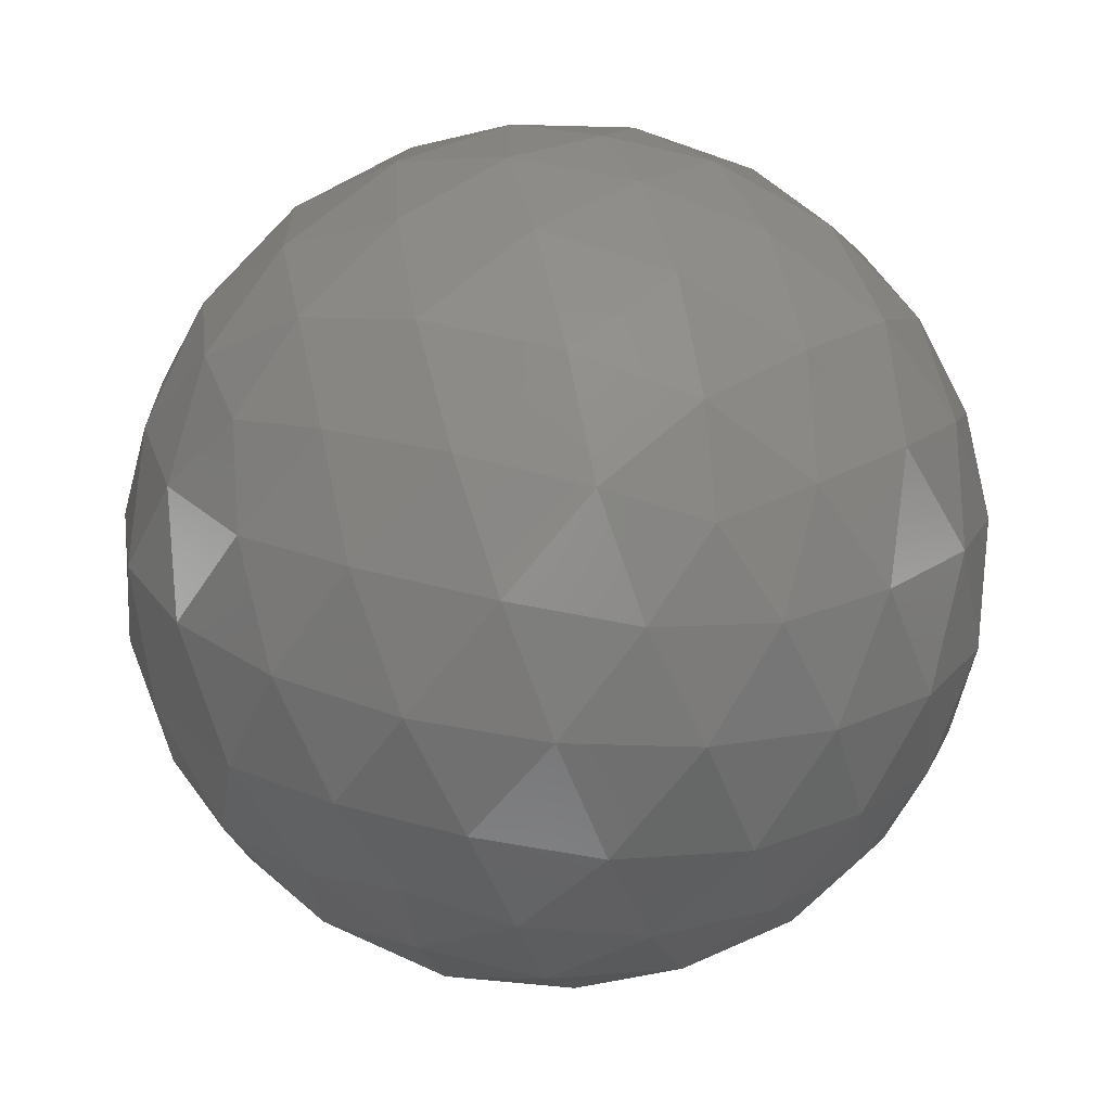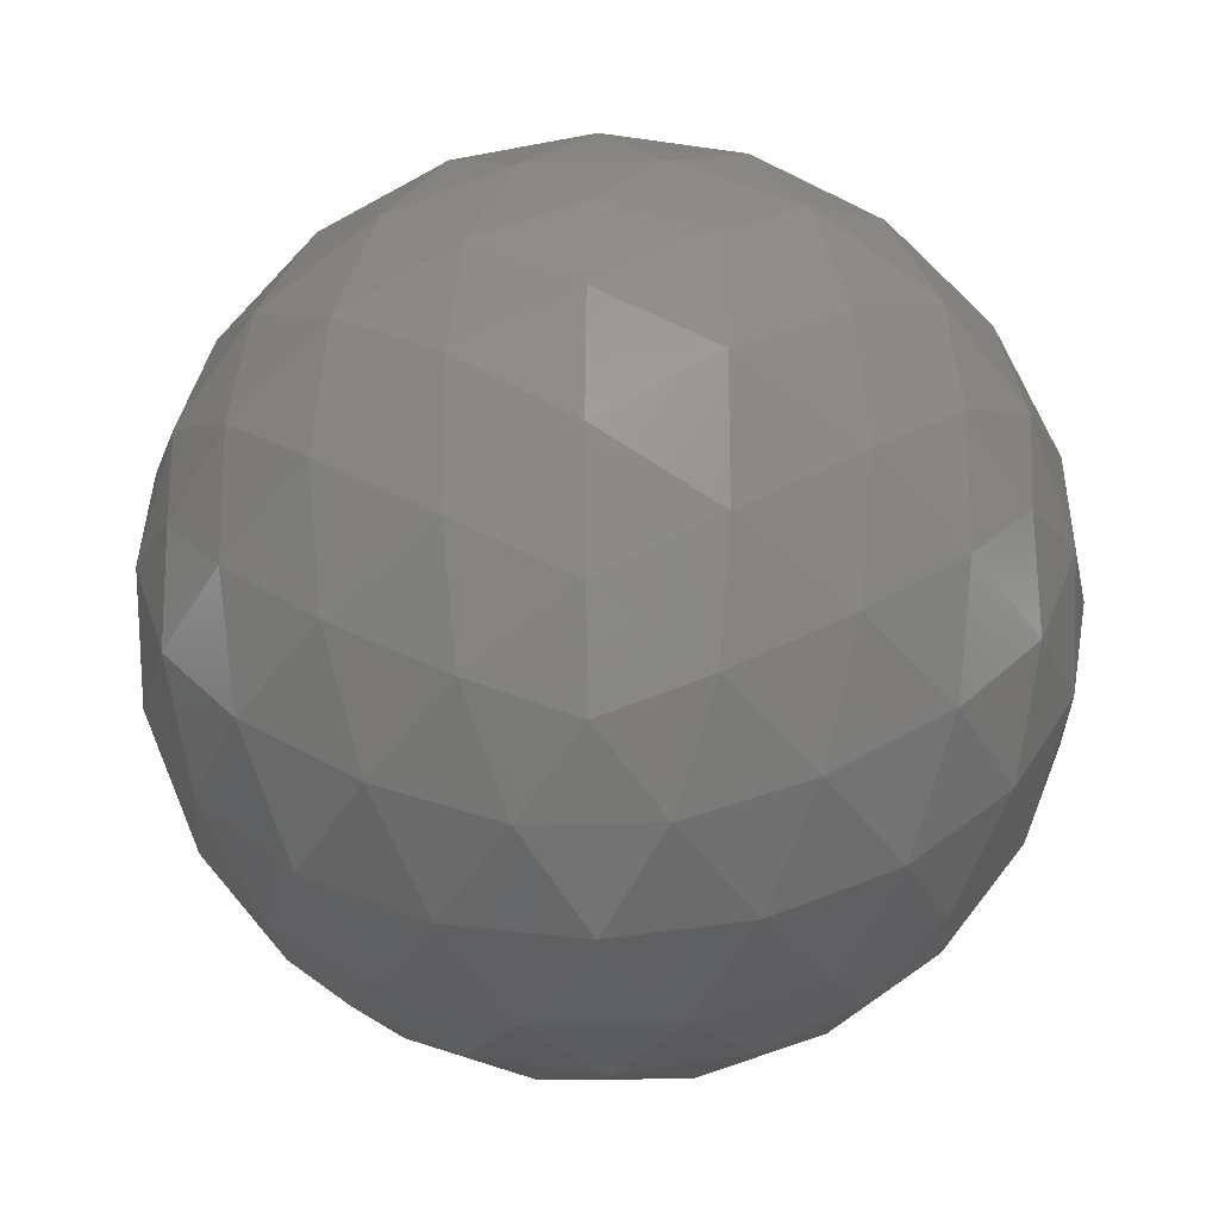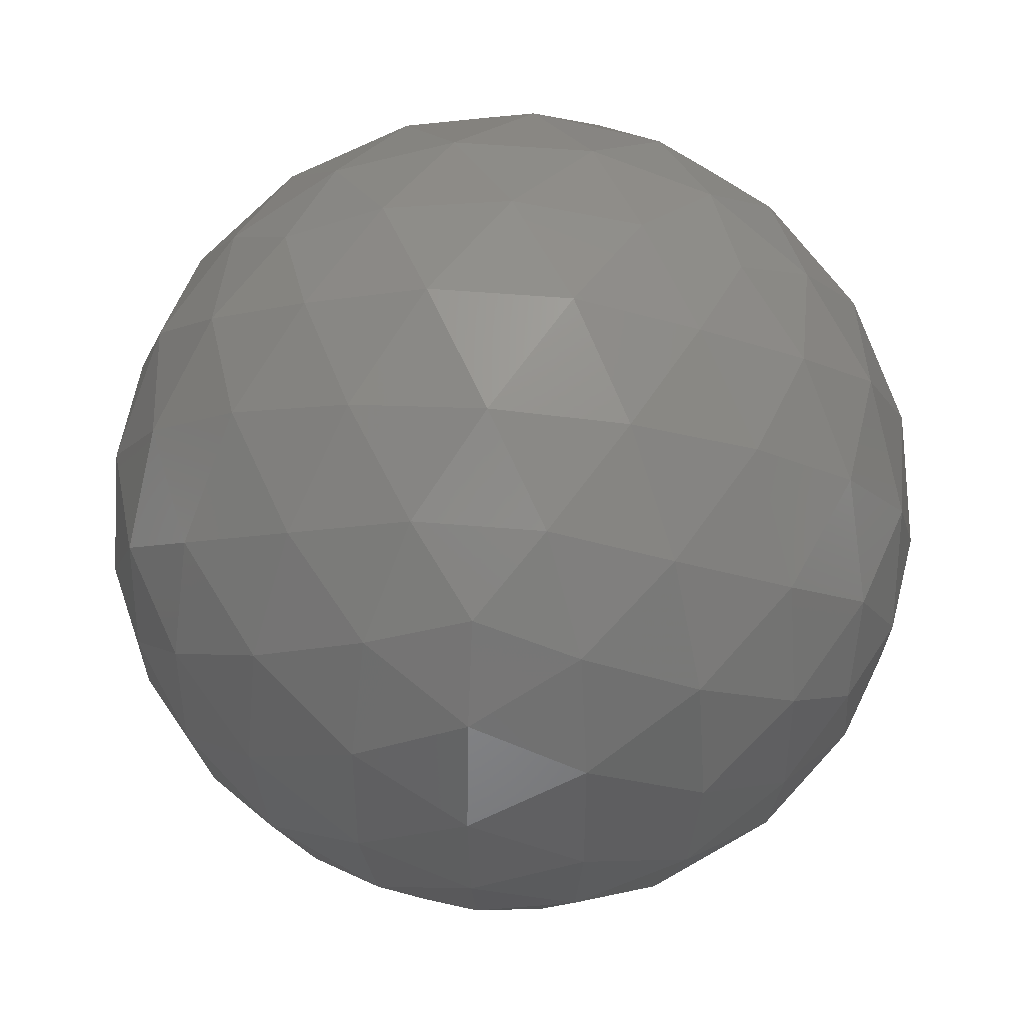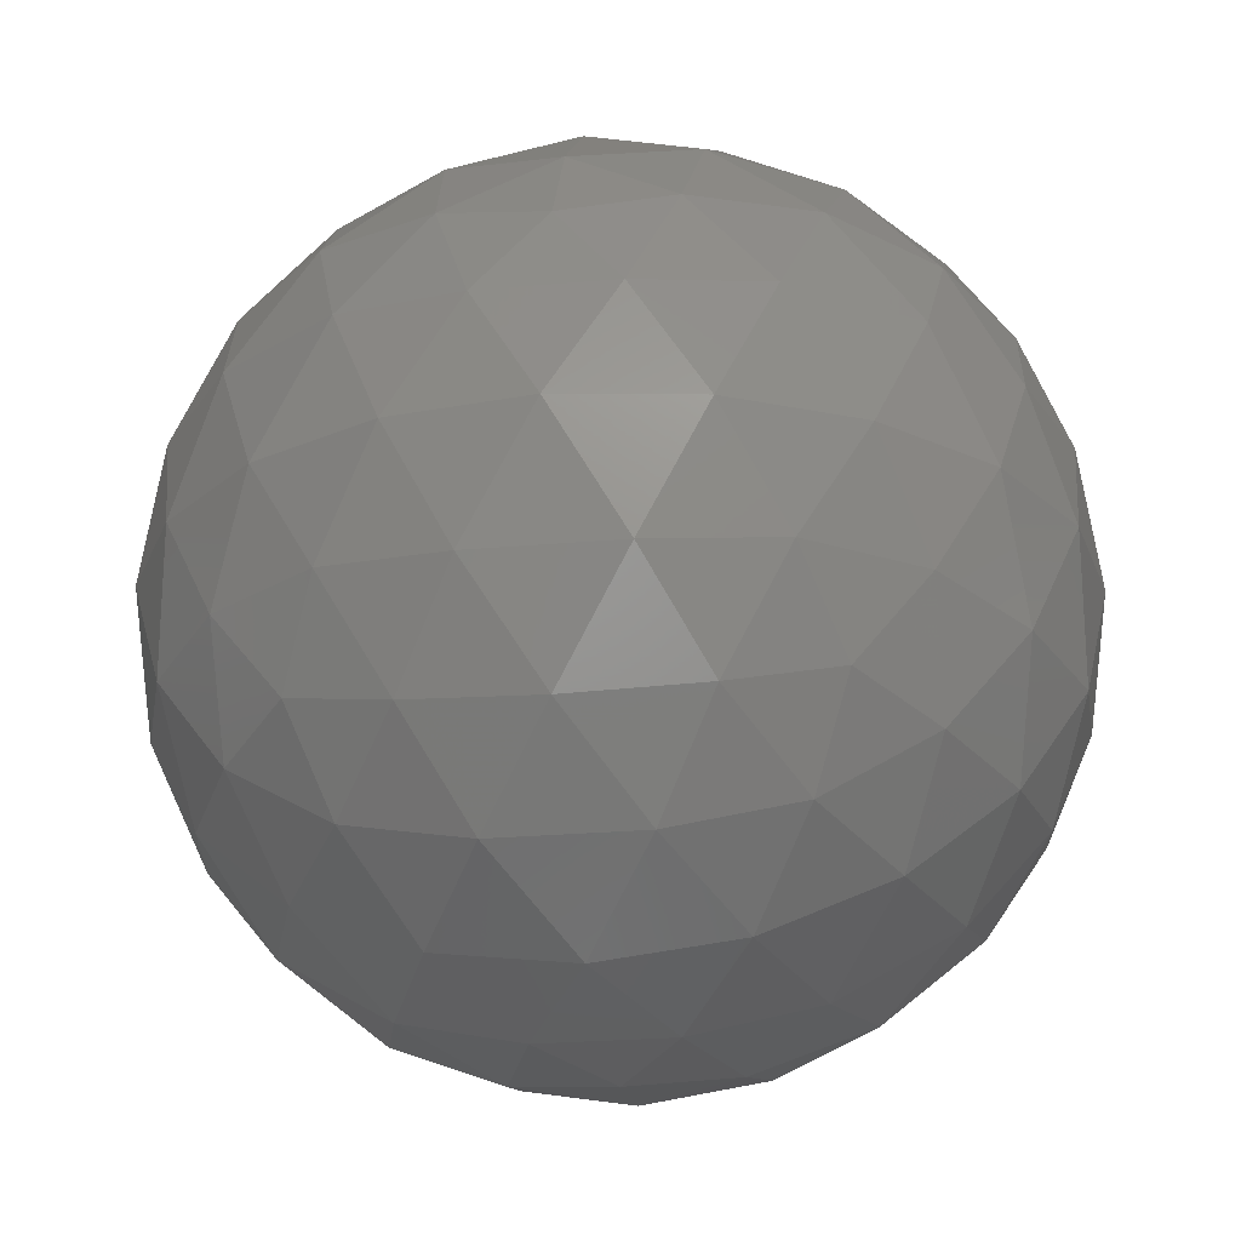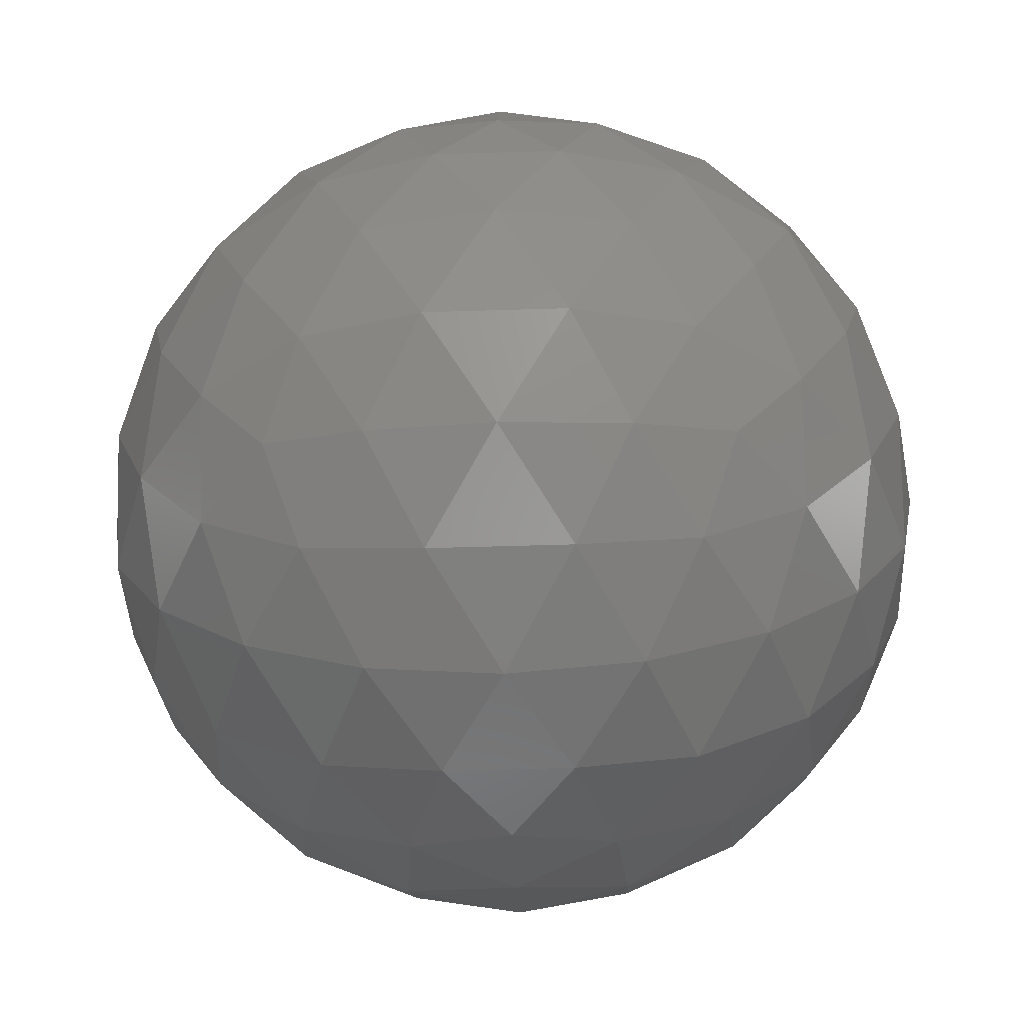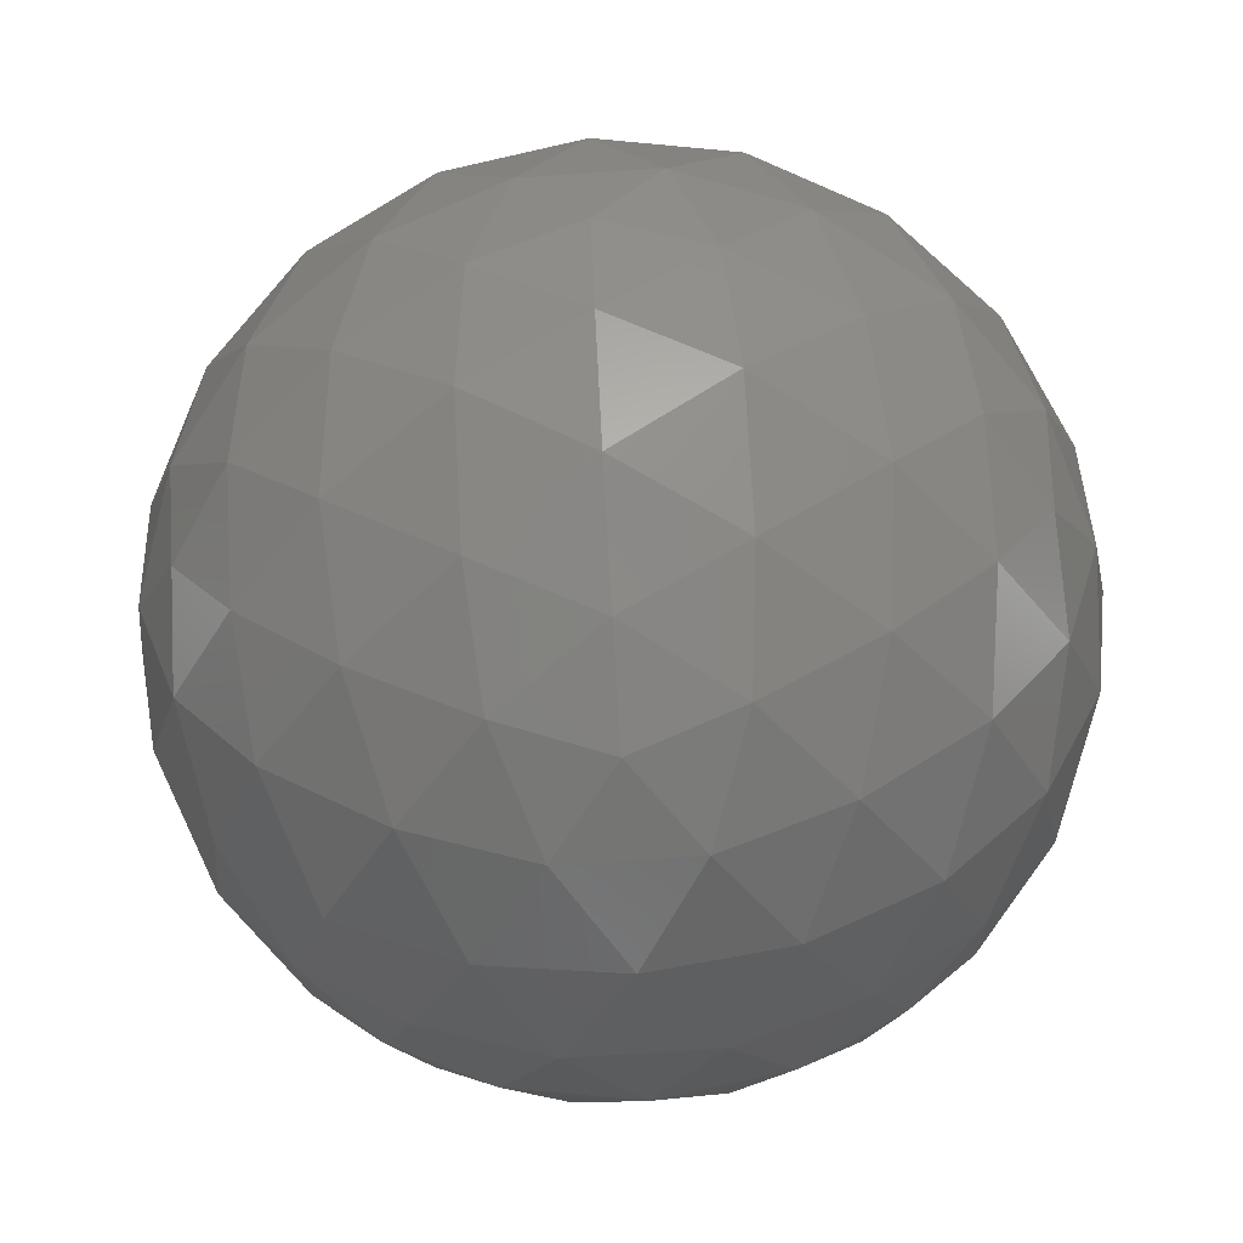
<metadata>
{"format":"stl","ext":"stl","renderer":"f3d","projection":"perspective","resolution":1024,"background":"white","views":[{"elev":-67.9,"azim":-6.0,"up":"+Y"},{"elev":-20.2,"azim":124.3,"up":"+Y"},{"elev":45.5,"azim":-52.5,"up":"+Y"},{"elev":-24.4,"azim":-117.7,"up":"+Z"},{"elev":-42.9,"azim":20.2,"up":"+Z"},{"elev":-76.0,"azim":-86.3,"up":"+Z"}]}
</metadata>
<code>
# stl→obj: 162 verts, 320 faces
v 0.01905 0.347 0.01575
v 0.02108 0.3455 0.01607
v 0.01827 0.3446 0.01607
v 0.02629 0.3417 0.02128
v 0.02515 0.3425 0.01918
v 0.02718 0.344 0.02073
v 0.01654 0.347 0.01607
v 0.01827 0.3494 0.01607
v 0.02108 0.3484 0.01607
v 0.02766 0.3425 0.02324
v 0.01629 0.3385 0.02128
v 0.01875 0.3383 0.02073
v 0.0175 0.3374 0.02324
v 0.01011 0.347 0.02128
v 0.01074 0.3446 0.02073
v 0.009484 0.3455 0.02324
v 0.01629 0.3555 0.02128
v 0.01421 0.3541 0.02073
v 0.01469 0.3556 0.02324
v 0.02629 0.3522 0.02128
v 0.02437 0.3538 0.02073
v 0.02592 0.3538 0.02324
v 0.02592 0.3402 0.02324
v 0.01469 0.3383 0.02324
v 0.009484 0.3484 0.02324
v 0.0175 0.3565 0.02324
v 0.02766 0.3514 0.02324
v 0.02181 0.3385 0.03022
v 0.02389 0.3398 0.03077
v 0.02138 0.3398 0.03232
v 0.01181 0.3417 0.03022
v 0.01373 0.3402 0.03077
v 0.01295 0.3425 0.03232
v 0.01181 0.3522 0.03022
v 0.01092 0.3499 0.03077
v 0.01295 0.3514 0.03232
v 0.02181 0.3555 0.03022
v 0.01935 0.3556 0.03077
v 0.02138 0.3541 0.03232
v 0.02799 0.347 0.03022
v 0.02736 0.3494 0.03077
v 0.02658 0.347 0.03232
v 0.02156 0.347 0.03543
v 0.01983 0.3494 0.03543
v 0.01905 0.347 0.03575
v 0.02431 0.347 0.03426
v 0.02267 0.3496 0.03469
v 0.02543 0.3496 0.03299
v 0.02067 0.352 0.03426
v 0.02352 0.3522 0.03299
v 0.02593 0.352 0.03101
v 0.02389 0.3541 0.03077
v 0.01702 0.3484 0.03543
v 0.01767 0.3512 0.03469
v 0.01852 0.3539 0.03299
v 0.0148 0.3501 0.03426
v 0.01543 0.3528 0.03299
v 0.01642 0.3551 0.03101
v 0.01373 0.3538 0.03077
v 0.01702 0.3455 0.03543
v 0.01458 0.347 0.03469
v 0.01234 0.3486 0.03299
v 0.0148 0.3439 0.03426
v 0.01234 0.3453 0.03299
v 0.01054 0.347 0.03101
v 0.01092 0.344 0.03077
v 0.01983 0.3446 0.03543
v 0.01767 0.3427 0.03469
v 0.01543 0.3411 0.03299
v 0.02067 0.342 0.03426
v 0.01852 0.3401 0.03299
v 0.01642 0.3389 0.03101
v 0.01935 0.3383 0.03077
v 0.02267 0.3443 0.03469
v 0.02352 0.3417 0.03299
v 0.02543 0.3443 0.03299
v 0.02593 0.342 0.03101
v 0.02736 0.3446 0.03077
v 0.02862 0.3484 0.02826
v 0.02856 0.3501 0.02575
v 0.02767 0.3512 0.02851
v 0.02714 0.3528 0.02575
v 0.02576 0.3539 0.02851
v 0.02493 0.3551 0.02575
v 0.02341 0.3556 0.02826
v 0.0206 0.3565 0.02826
v 0.01905 0.357 0.02575
v 0.01767 0.3565 0.02851
v 0.01596 0.3565 0.02575
v 0.01458 0.3555 0.02851
v 0.01317 0.3551 0.02575
v 0.01218 0.3538 0.02826
v 0.01044 0.3514 0.02826
v 0.009539 0.3501 0.02575
v 0.009578 0.3486 0.02851
v 0.00905 0.347 0.02575
v 0.009578 0.3453 0.02851
v 0.009539 0.3439 0.02575
v 0.01044 0.3425 0.02826
v 0.01218 0.3402 0.02826
v 0.01317 0.3389 0.02575
v 0.01458 0.3385 0.02851
v 0.01596 0.3375 0.02575
v 0.01767 0.3375 0.02851
v 0.01905 0.337 0.02575
v 0.0206 0.3374 0.02826
v 0.02341 0.3383 0.02826
v 0.02493 0.3389 0.02575
v 0.02576 0.3401 0.02851
v 0.02714 0.3411 0.02575
v 0.02767 0.3427 0.02851
v 0.02856 0.3439 0.02575
v 0.02862 0.3455 0.02826
v 0.02214 0.3565 0.02575
v 0.02352 0.3555 0.02299
v 0.02043 0.3565 0.02299
v 0.02168 0.3551 0.02049
v 0.01875 0.3556 0.02073
v 0.01096 0.3528 0.02575
v 0.01234 0.3539 0.02299
v 0.01043 0.3512 0.02299
v 0.01217 0.352 0.02049
v 0.01074 0.3494 0.02073
v 0.01096 0.3411 0.02575
v 0.01043 0.3427 0.02299
v 0.01234 0.3401 0.02299
v 0.01217 0.342 0.02049
v 0.01421 0.3398 0.02073
v 0.02214 0.3375 0.02575
v 0.02043 0.3375 0.02299
v 0.02352 0.3385 0.02299
v 0.02168 0.3389 0.02049
v 0.02437 0.3402 0.02073
v 0.02905 0.347 0.02575
v 0.02852 0.3453 0.02299
v 0.02852 0.3486 0.02299
v 0.02756 0.347 0.02049
v 0.02718 0.3499 0.02073
v 0.02515 0.3514 0.01918
v 0.0233 0.3501 0.01724
v 0.02267 0.3528 0.01851
v 0.02043 0.3512 0.01681
v 0.01958 0.3539 0.01851
v 0.01742 0.352 0.01724
v 0.01672 0.3541 0.01918
v 0.01458 0.3522 0.01851
v 0.01543 0.3496 0.01681
v 0.01267 0.3496 0.01851
v 0.01379 0.347 0.01724
v 0.01152 0.347 0.01918
v 0.01267 0.3443 0.01851
v 0.01543 0.3443 0.01681
v 0.01458 0.3417 0.01851
v 0.01742 0.342 0.01724
v 0.01672 0.3398 0.01918
v 0.02576 0.3486 0.01851
v 0.02576 0.3453 0.01851
v 0.02352 0.347 0.01681
v 0.0233 0.3439 0.01724
v 0.01958 0.3401 0.01851
v 0.02043 0.3427 0.01681
v 0.02267 0.3411 0.01851
f 1 2 3
f 4 5 6
f 1 3 7
f 1 7 8
f 1 8 9
f 4 6 10
f 11 12 13
f 14 15 16
f 17 18 19
f 20 21 22
f 4 10 23
f 11 13 24
f 14 16 25
f 17 19 26
f 20 22 27
f 28 29 30
f 31 32 33
f 34 35 36
f 37 38 39
f 40 41 42
f 43 44 45
f 46 47 43
f 42 48 46
f 43 47 44
f 47 49 44
f 46 48 47
f 48 50 47
f 47 50 49
f 50 39 49
f 42 41 48
f 41 51 48
f 48 51 50
f 51 52 50
f 50 52 39
f 52 37 39
f 44 53 45
f 49 54 44
f 39 55 49
f 44 54 53
f 54 56 53
f 49 55 54
f 55 57 54
f 54 57 56
f 57 36 56
f 39 38 55
f 38 58 55
f 55 58 57
f 58 59 57
f 57 59 36
f 59 34 36
f 53 60 45
f 56 61 53
f 36 62 56
f 53 61 60
f 61 63 60
f 56 62 61
f 62 64 61
f 61 64 63
f 64 33 63
f 36 35 62
f 35 65 62
f 62 65 64
f 65 66 64
f 64 66 33
f 66 31 33
f 60 67 45
f 63 68 60
f 33 69 63
f 60 68 67
f 68 70 67
f 63 69 68
f 69 71 68
f 68 71 70
f 71 30 70
f 33 32 69
f 32 72 69
f 69 72 71
f 72 73 71
f 71 73 30
f 73 28 30
f 67 43 45
f 70 74 67
f 30 75 70
f 67 74 43
f 74 46 43
f 70 75 74
f 75 76 74
f 74 76 46
f 76 42 46
f 30 29 75
f 29 77 75
f 75 77 76
f 77 78 76
f 76 78 42
f 78 40 42
f 79 41 40
f 80 81 79
f 27 82 80
f 79 81 41
f 81 51 41
f 80 82 81
f 82 83 81
f 81 83 51
f 83 52 51
f 27 22 82
f 22 84 82
f 82 84 83
f 84 85 83
f 83 85 52
f 85 37 52
f 86 38 37
f 87 88 86
f 26 89 87
f 86 88 38
f 88 58 38
f 87 89 88
f 89 90 88
f 88 90 58
f 90 59 58
f 26 19 89
f 19 91 89
f 89 91 90
f 91 92 90
f 90 92 59
f 92 34 59
f 93 35 34
f 94 95 93
f 25 96 94
f 93 95 35
f 95 65 35
f 94 96 95
f 96 97 95
f 95 97 65
f 97 66 65
f 25 16 96
f 16 98 96
f 96 98 97
f 98 99 97
f 97 99 66
f 99 31 66
f 100 32 31
f 101 102 100
f 24 103 101
f 100 102 32
f 102 72 32
f 101 103 102
f 103 104 102
f 102 104 72
f 104 73 72
f 24 13 103
f 13 105 103
f 103 105 104
f 105 106 104
f 104 106 73
f 106 28 73
f 107 29 28
f 108 109 107
f 23 110 108
f 107 109 29
f 109 77 29
f 108 110 109
f 110 111 109
f 109 111 77
f 111 78 77
f 23 10 110
f 10 112 110
f 110 112 111
f 112 113 111
f 111 113 78
f 113 40 78
f 85 86 37
f 84 114 85
f 22 115 84
f 85 114 86
f 114 87 86
f 84 115 114
f 115 116 114
f 114 116 87
f 116 26 87
f 22 21 115
f 21 117 115
f 115 117 116
f 117 118 116
f 116 118 26
f 118 17 26
f 92 93 34
f 91 119 92
f 19 120 91
f 92 119 93
f 119 94 93
f 91 120 119
f 120 121 119
f 119 121 94
f 121 25 94
f 19 18 120
f 18 122 120
f 120 122 121
f 122 123 121
f 121 123 25
f 123 14 25
f 99 100 31
f 98 124 99
f 16 125 98
f 99 124 100
f 124 101 100
f 98 125 124
f 125 126 124
f 124 126 101
f 126 24 101
f 16 15 125
f 15 127 125
f 125 127 126
f 127 128 126
f 126 128 24
f 128 11 24
f 106 107 28
f 105 129 106
f 13 130 105
f 106 129 107
f 129 108 107
f 105 130 129
f 130 131 129
f 129 131 108
f 131 23 108
f 13 12 130
f 12 132 130
f 130 132 131
f 132 133 131
f 131 133 23
f 133 4 23
f 113 79 40
f 112 134 113
f 10 135 112
f 113 134 79
f 134 80 79
f 112 135 134
f 135 136 134
f 134 136 80
f 136 27 80
f 10 6 135
f 6 137 135
f 135 137 136
f 137 138 136
f 136 138 27
f 138 20 27
f 139 21 20
f 140 141 139
f 9 142 140
f 139 141 21
f 141 117 21
f 140 142 141
f 142 143 141
f 141 143 117
f 143 118 117
f 9 8 142
f 8 144 142
f 142 144 143
f 144 145 143
f 143 145 118
f 145 17 118
f 145 18 17
f 144 146 145
f 8 147 144
f 145 146 18
f 146 122 18
f 144 147 146
f 147 148 146
f 146 148 122
f 148 123 122
f 8 7 147
f 7 149 147
f 147 149 148
f 149 150 148
f 148 150 123
f 150 14 123
f 150 15 14
f 149 151 150
f 7 152 149
f 150 151 15
f 151 127 15
f 149 152 151
f 152 153 151
f 151 153 127
f 153 128 127
f 7 3 152
f 3 154 152
f 152 154 153
f 154 155 153
f 153 155 128
f 155 11 128
f 138 139 20
f 137 156 138
f 6 157 137
f 138 156 139
f 156 140 139
f 137 157 156
f 157 158 156
f 156 158 140
f 158 9 140
f 6 5 157
f 5 159 157
f 157 159 158
f 159 2 158
f 158 2 9
f 2 1 9
f 155 12 11
f 154 160 155
f 3 161 154
f 155 160 12
f 160 132 12
f 154 161 160
f 161 162 160
f 160 162 132
f 162 133 132
f 3 2 161
f 2 159 161
f 161 159 162
f 159 5 162
f 162 5 133
f 5 4 133

</code>
